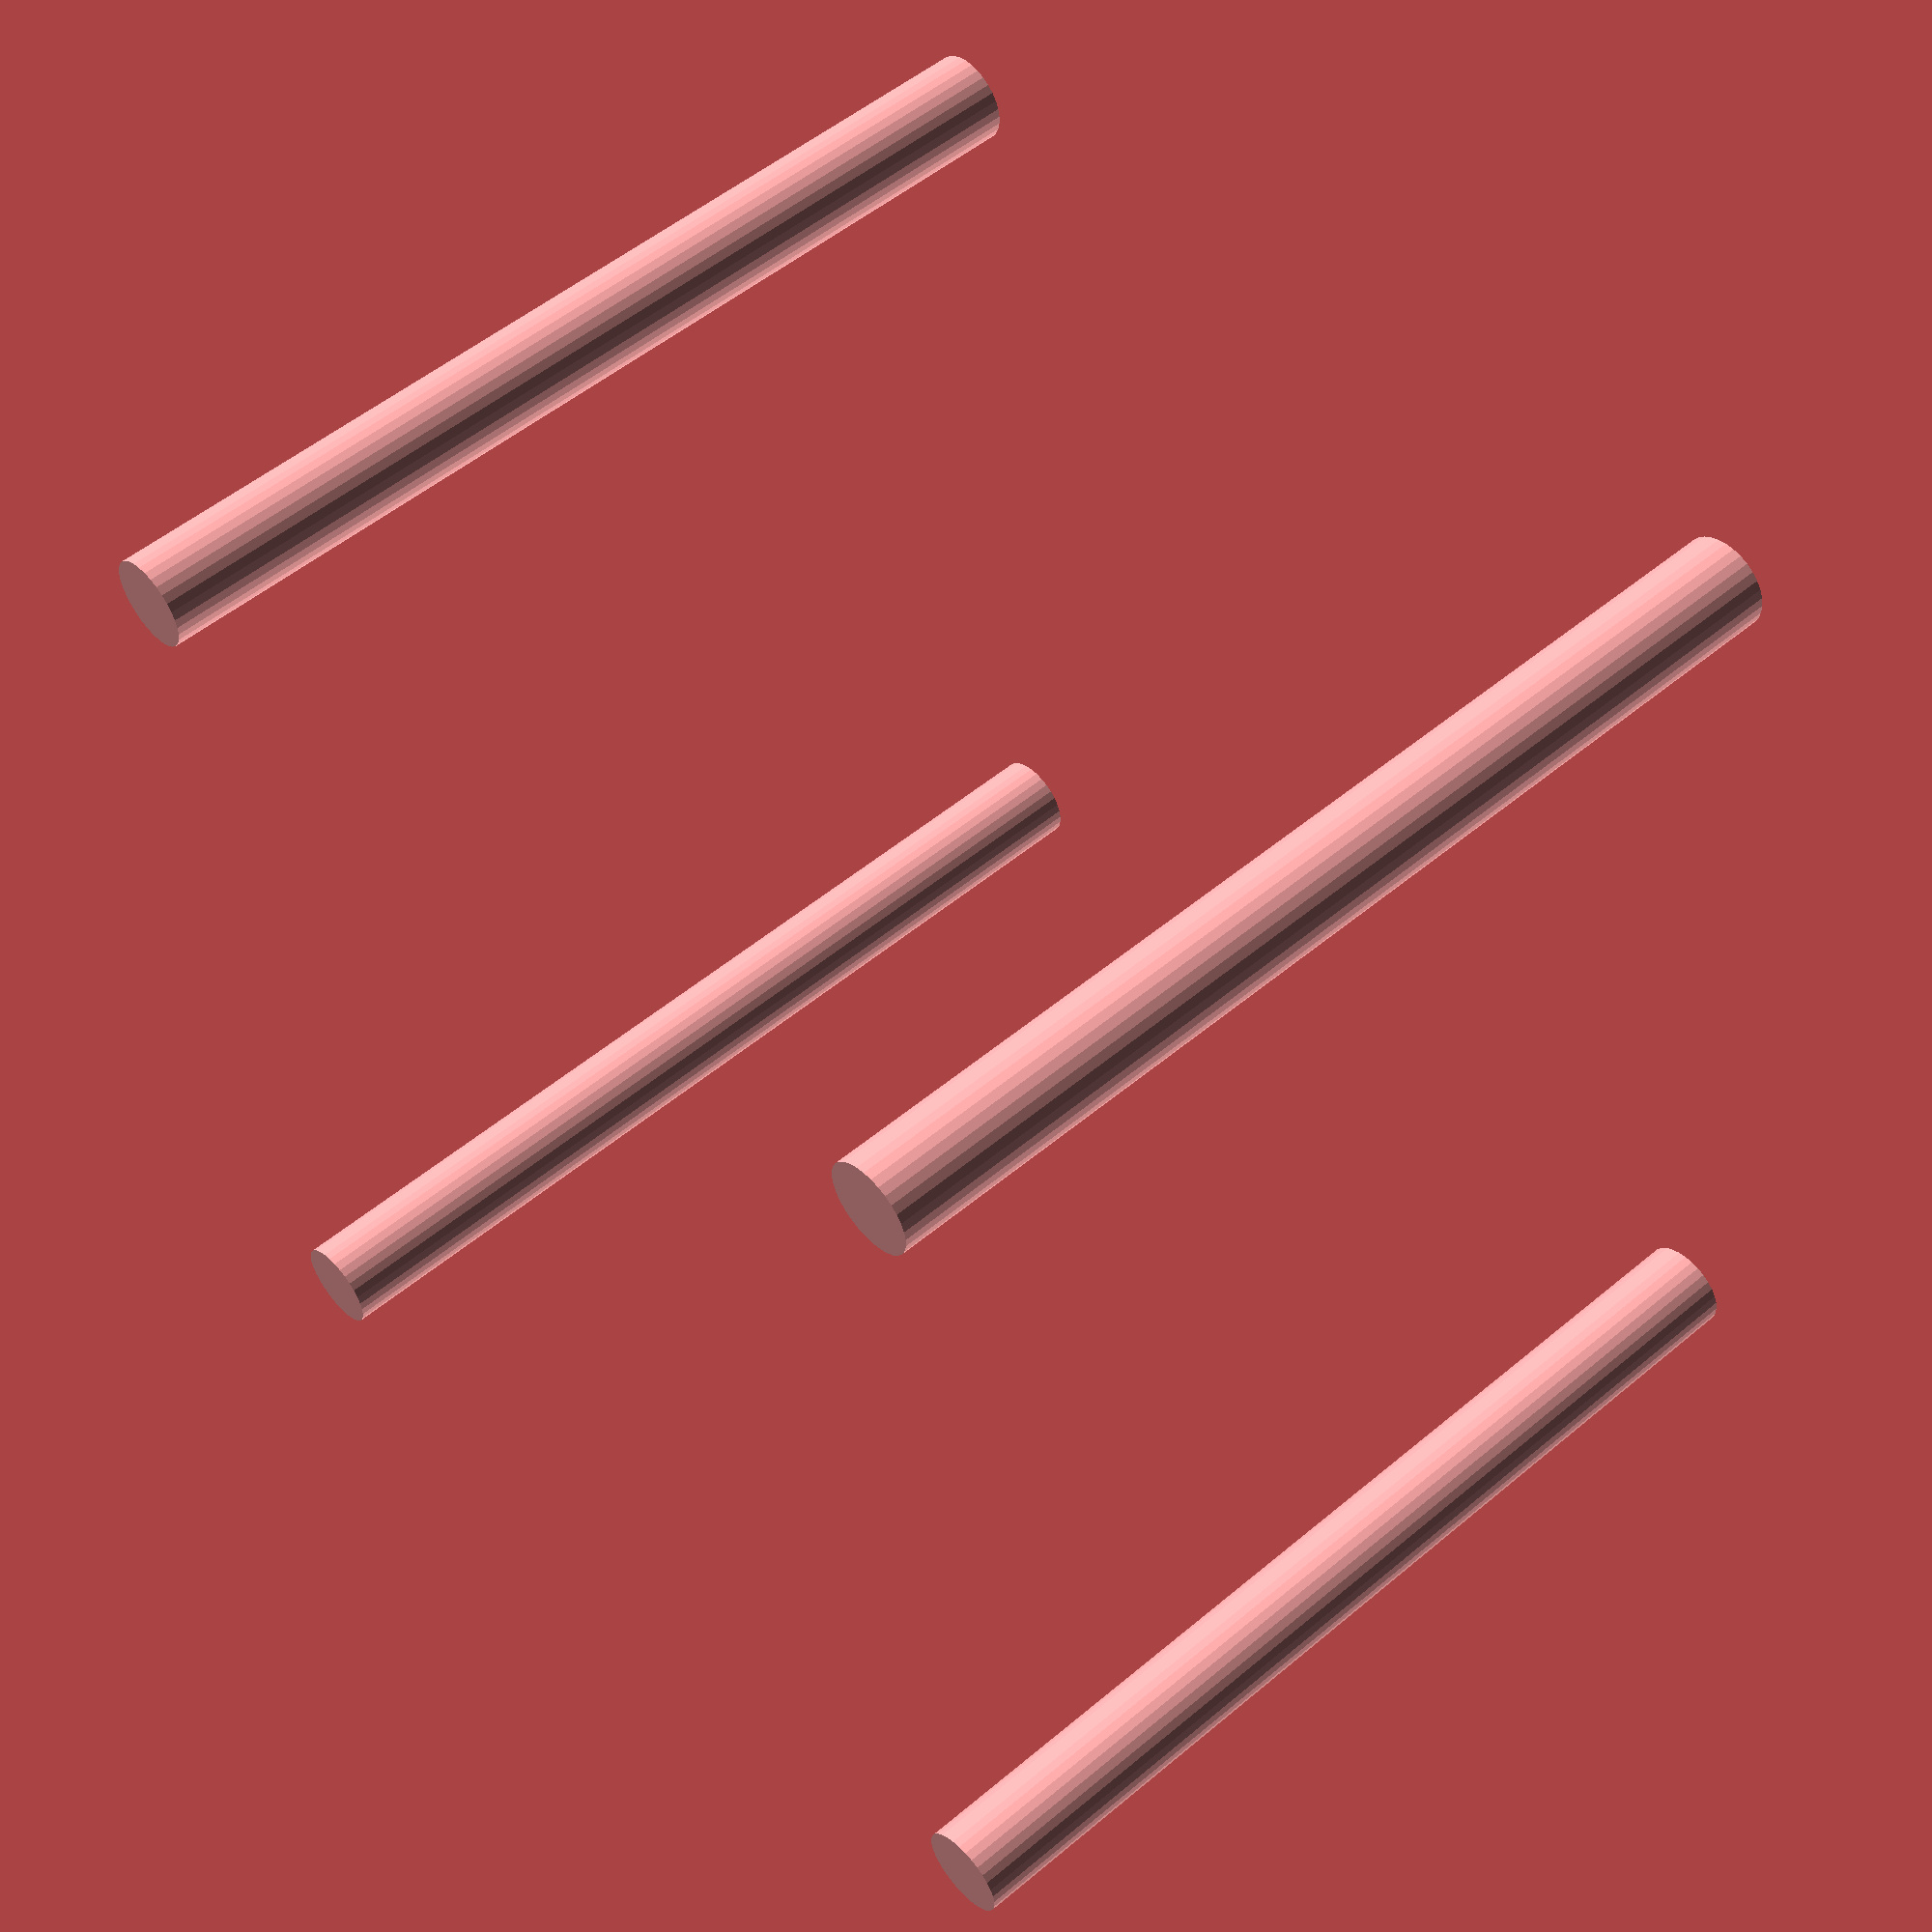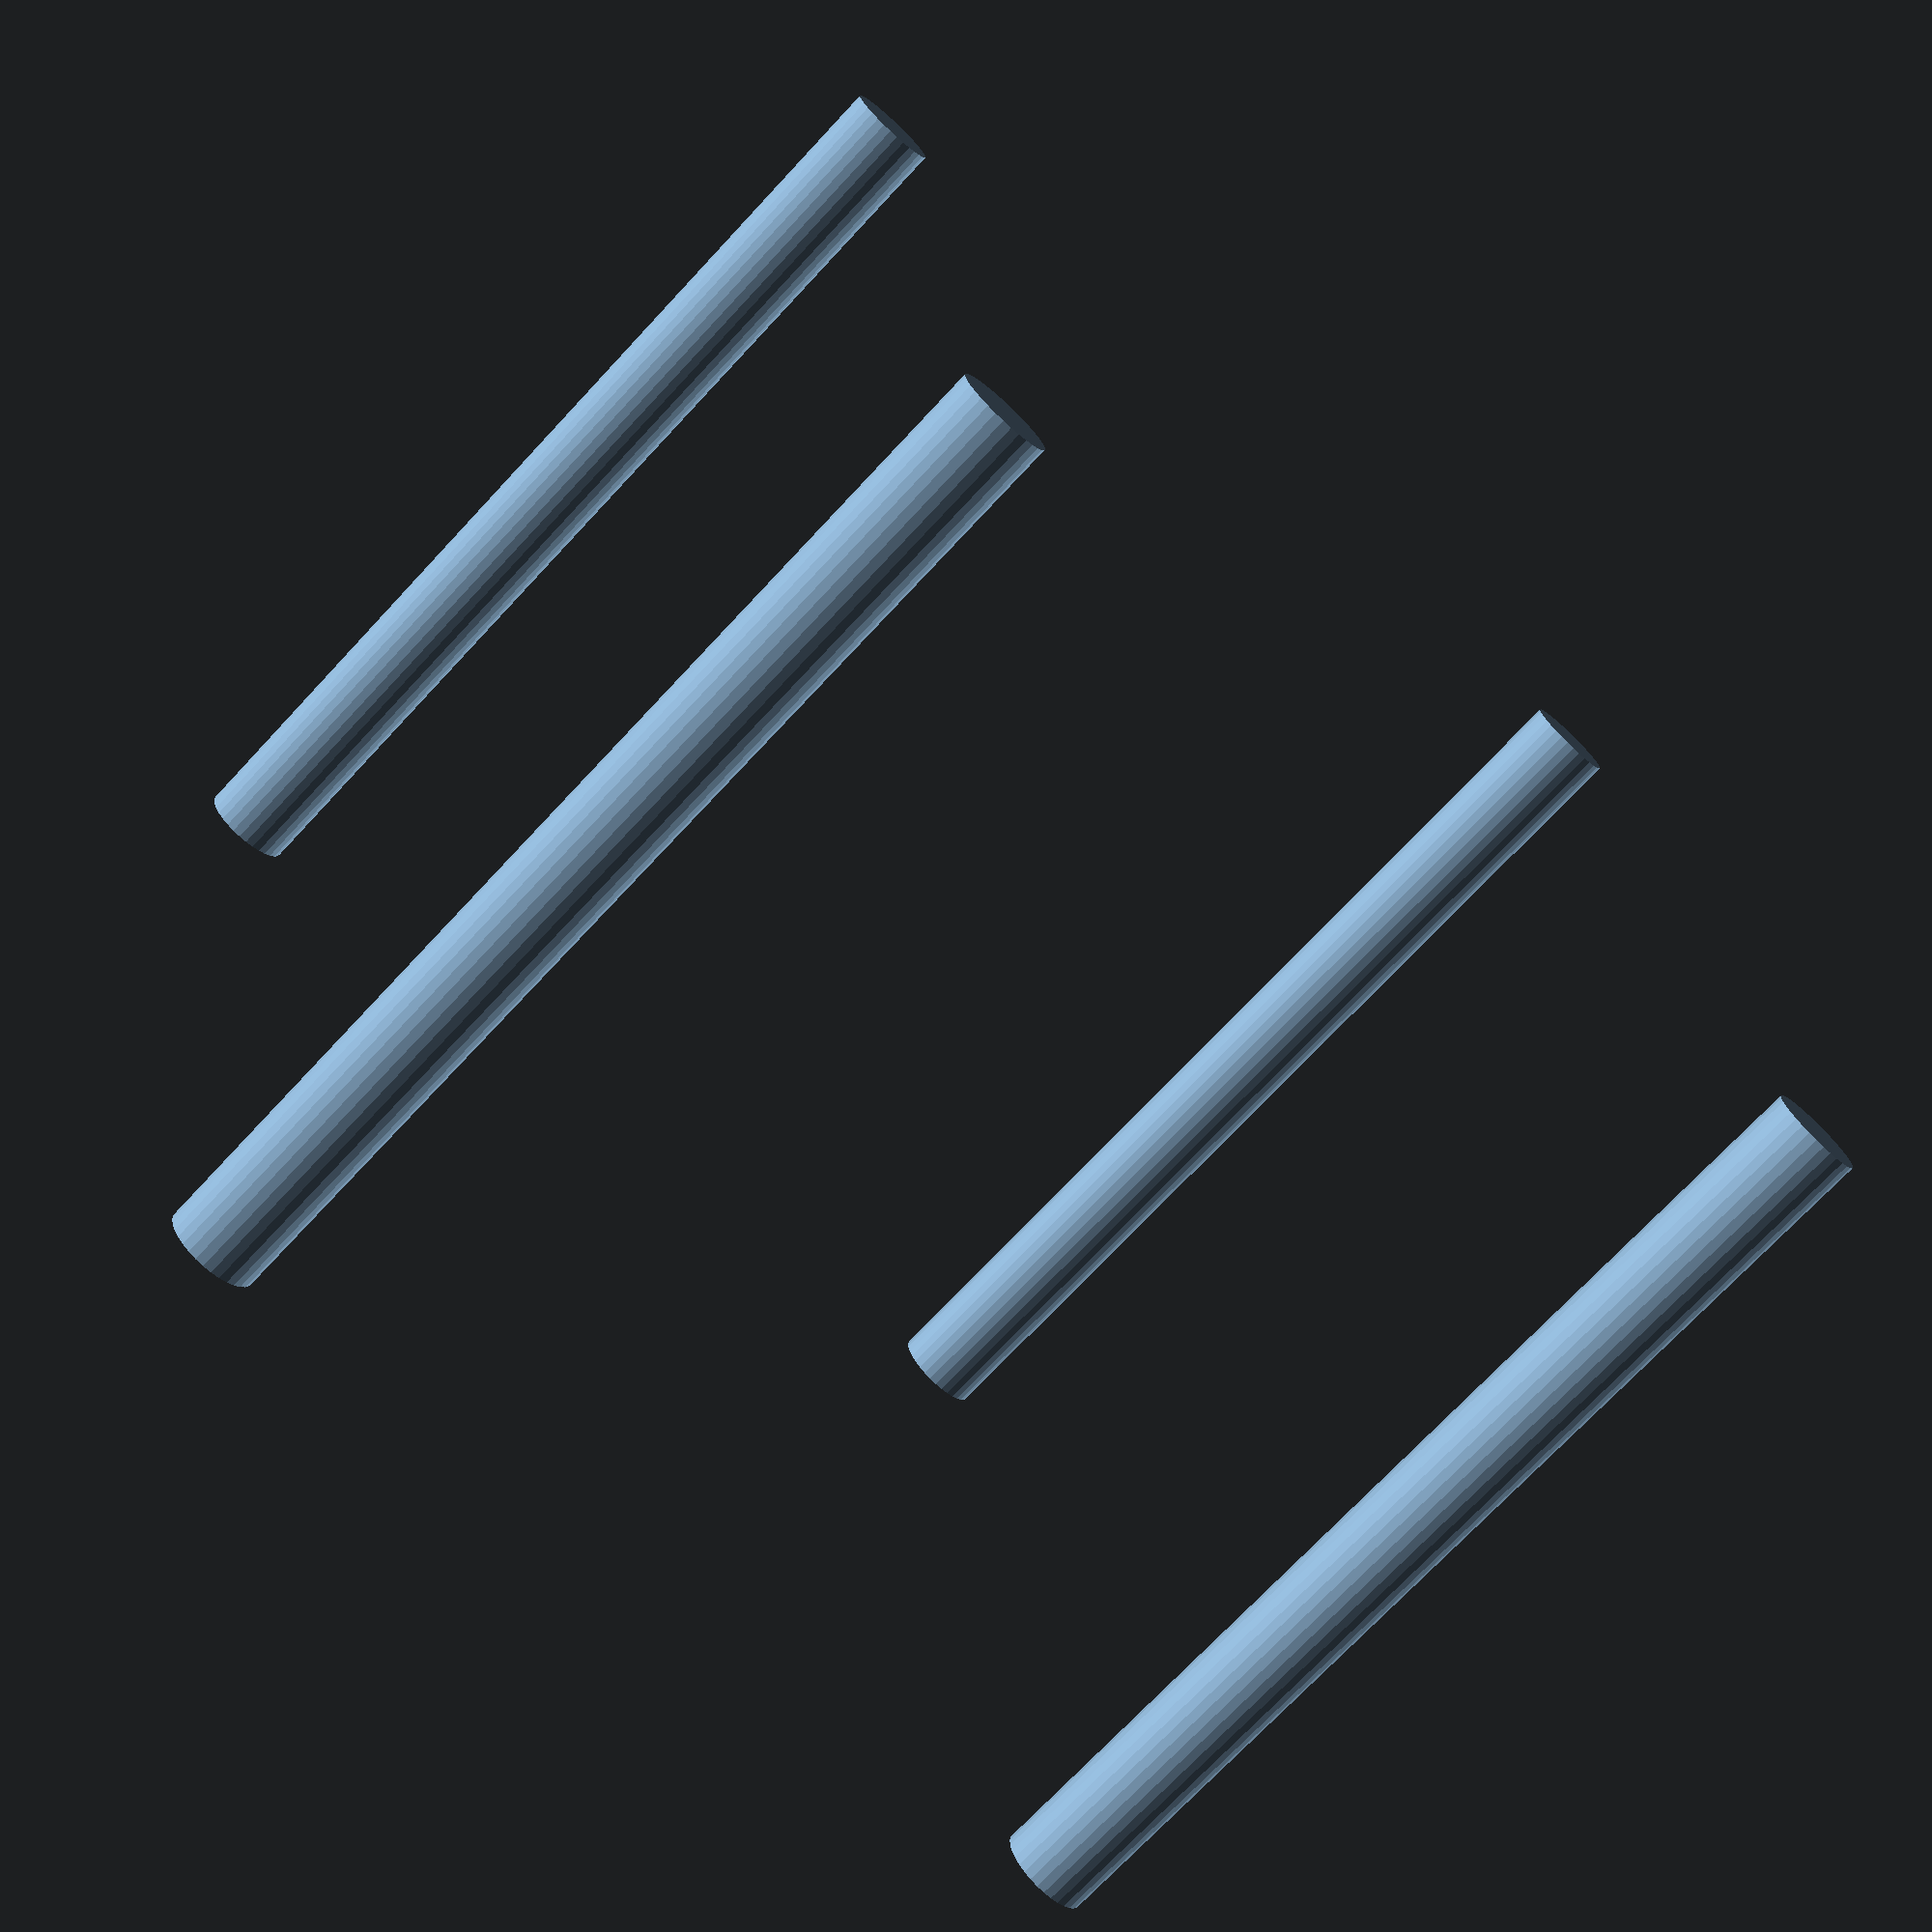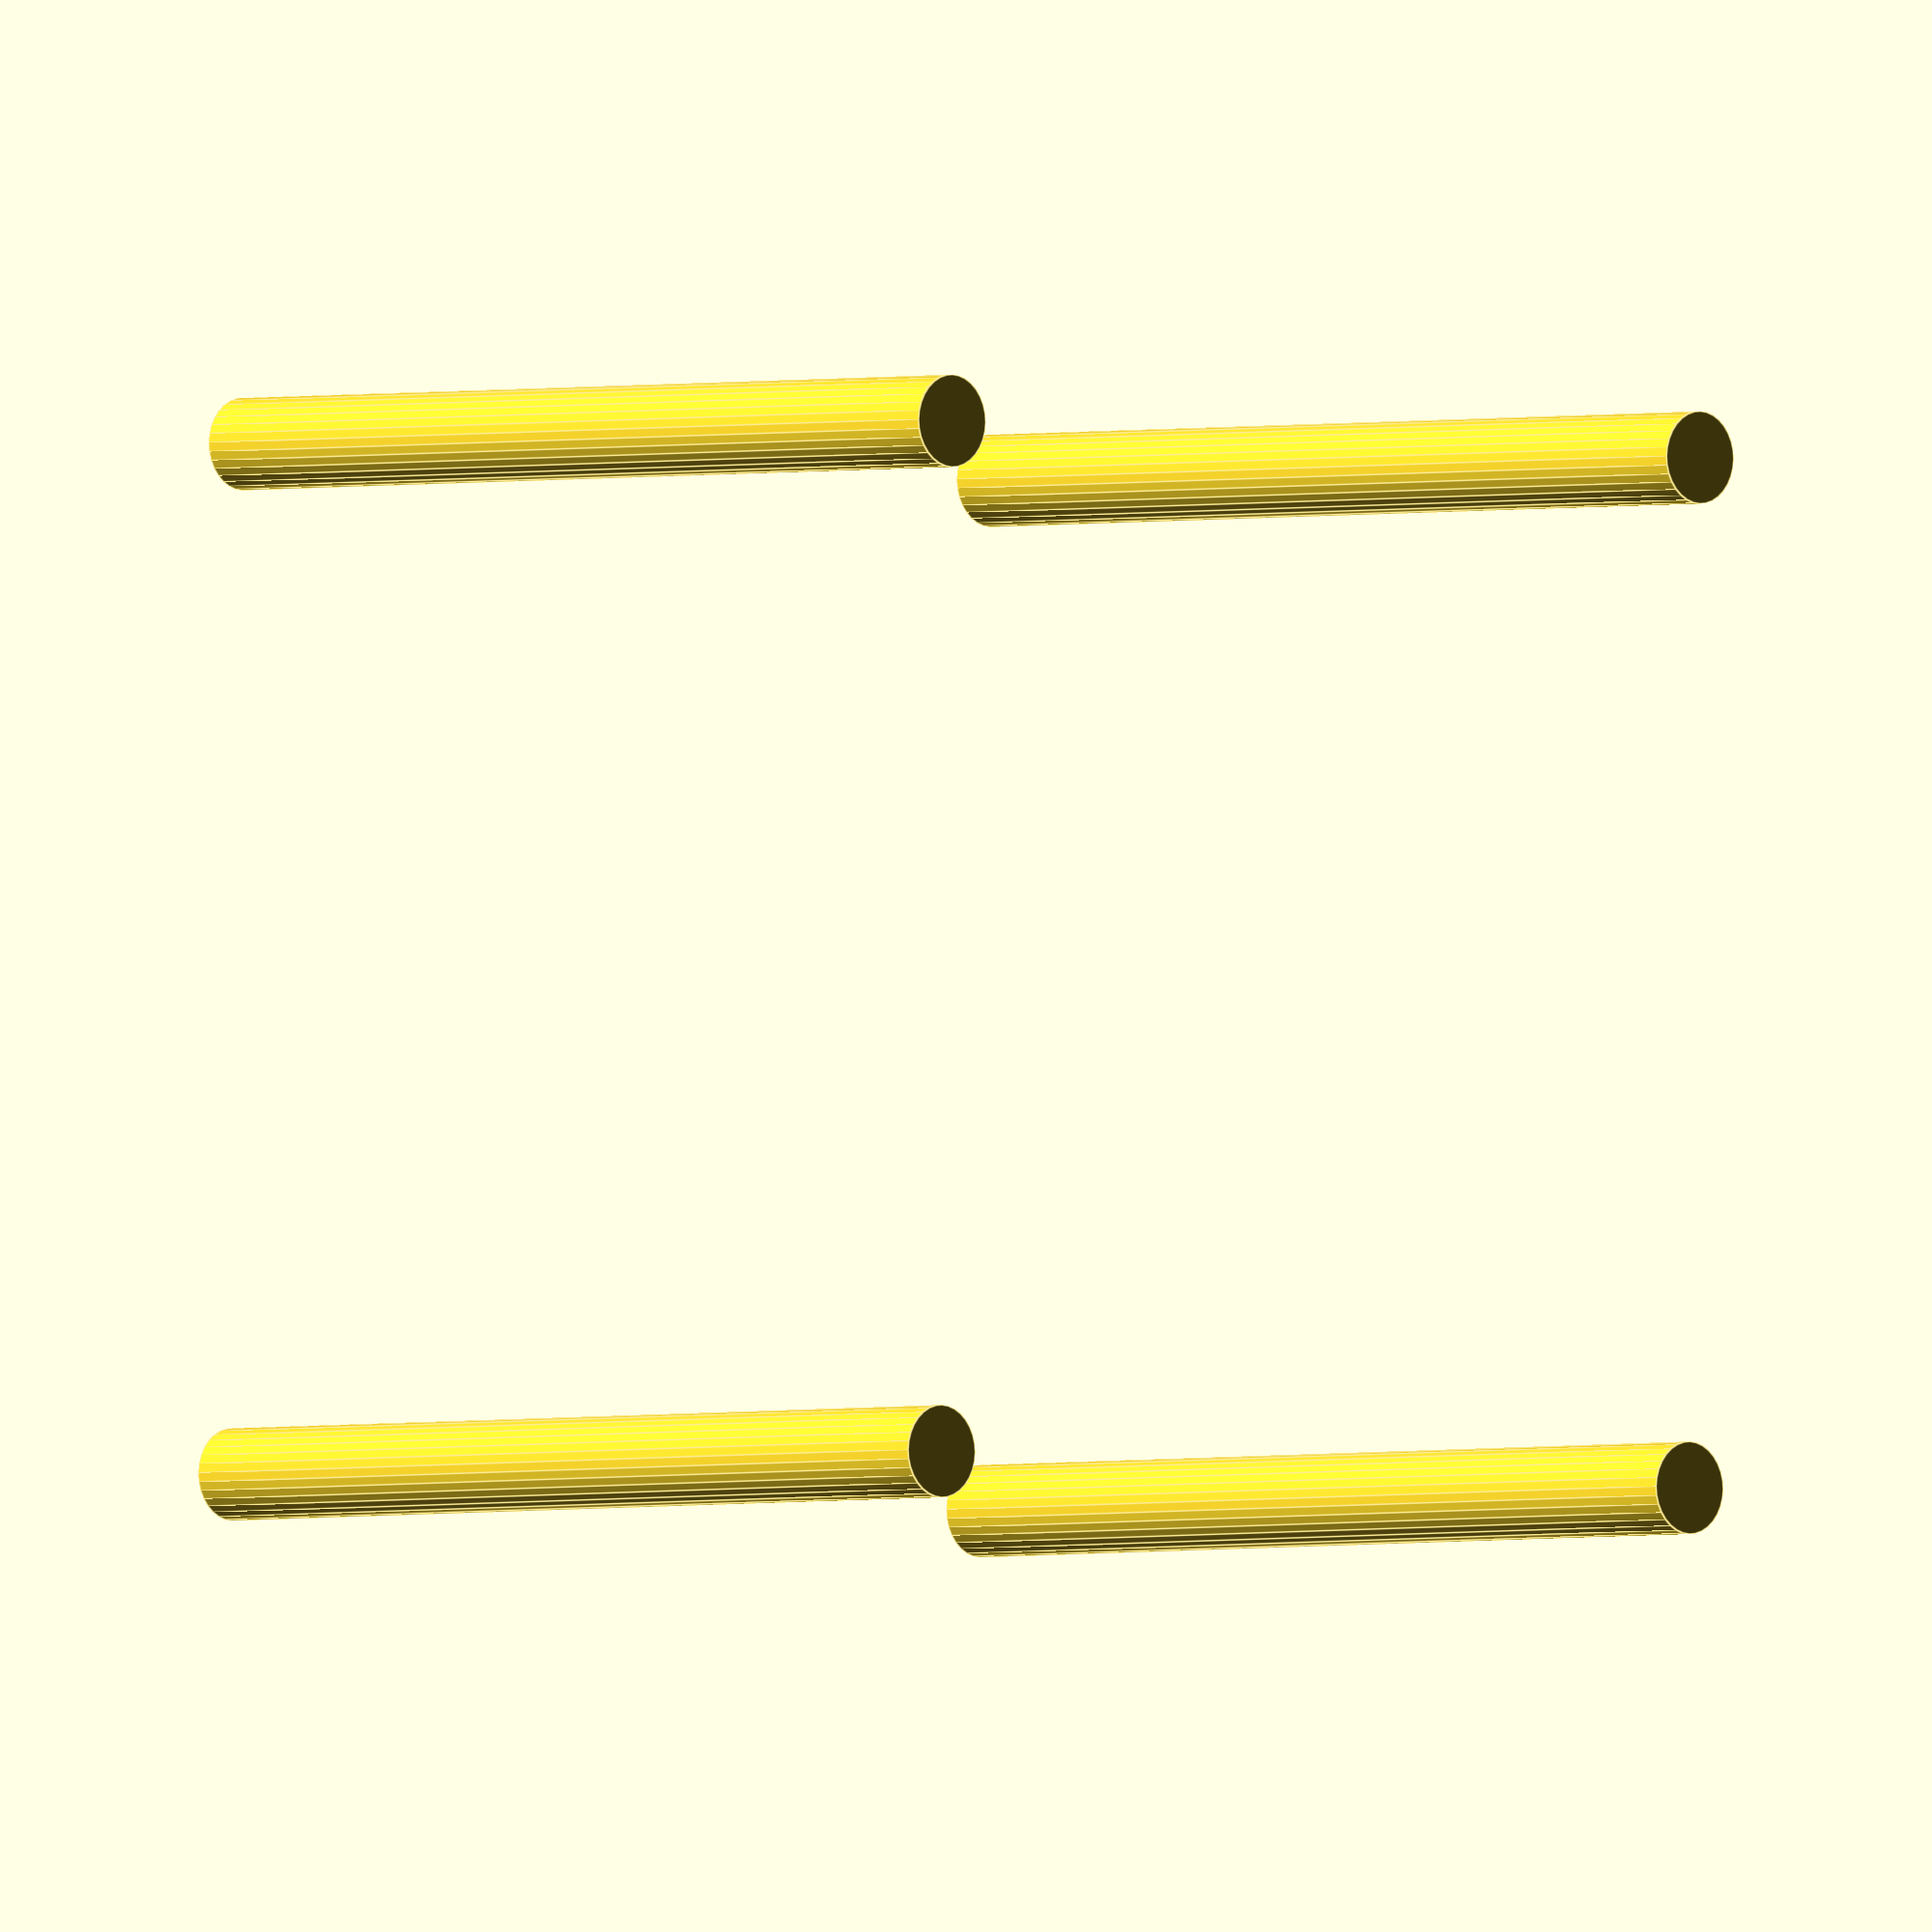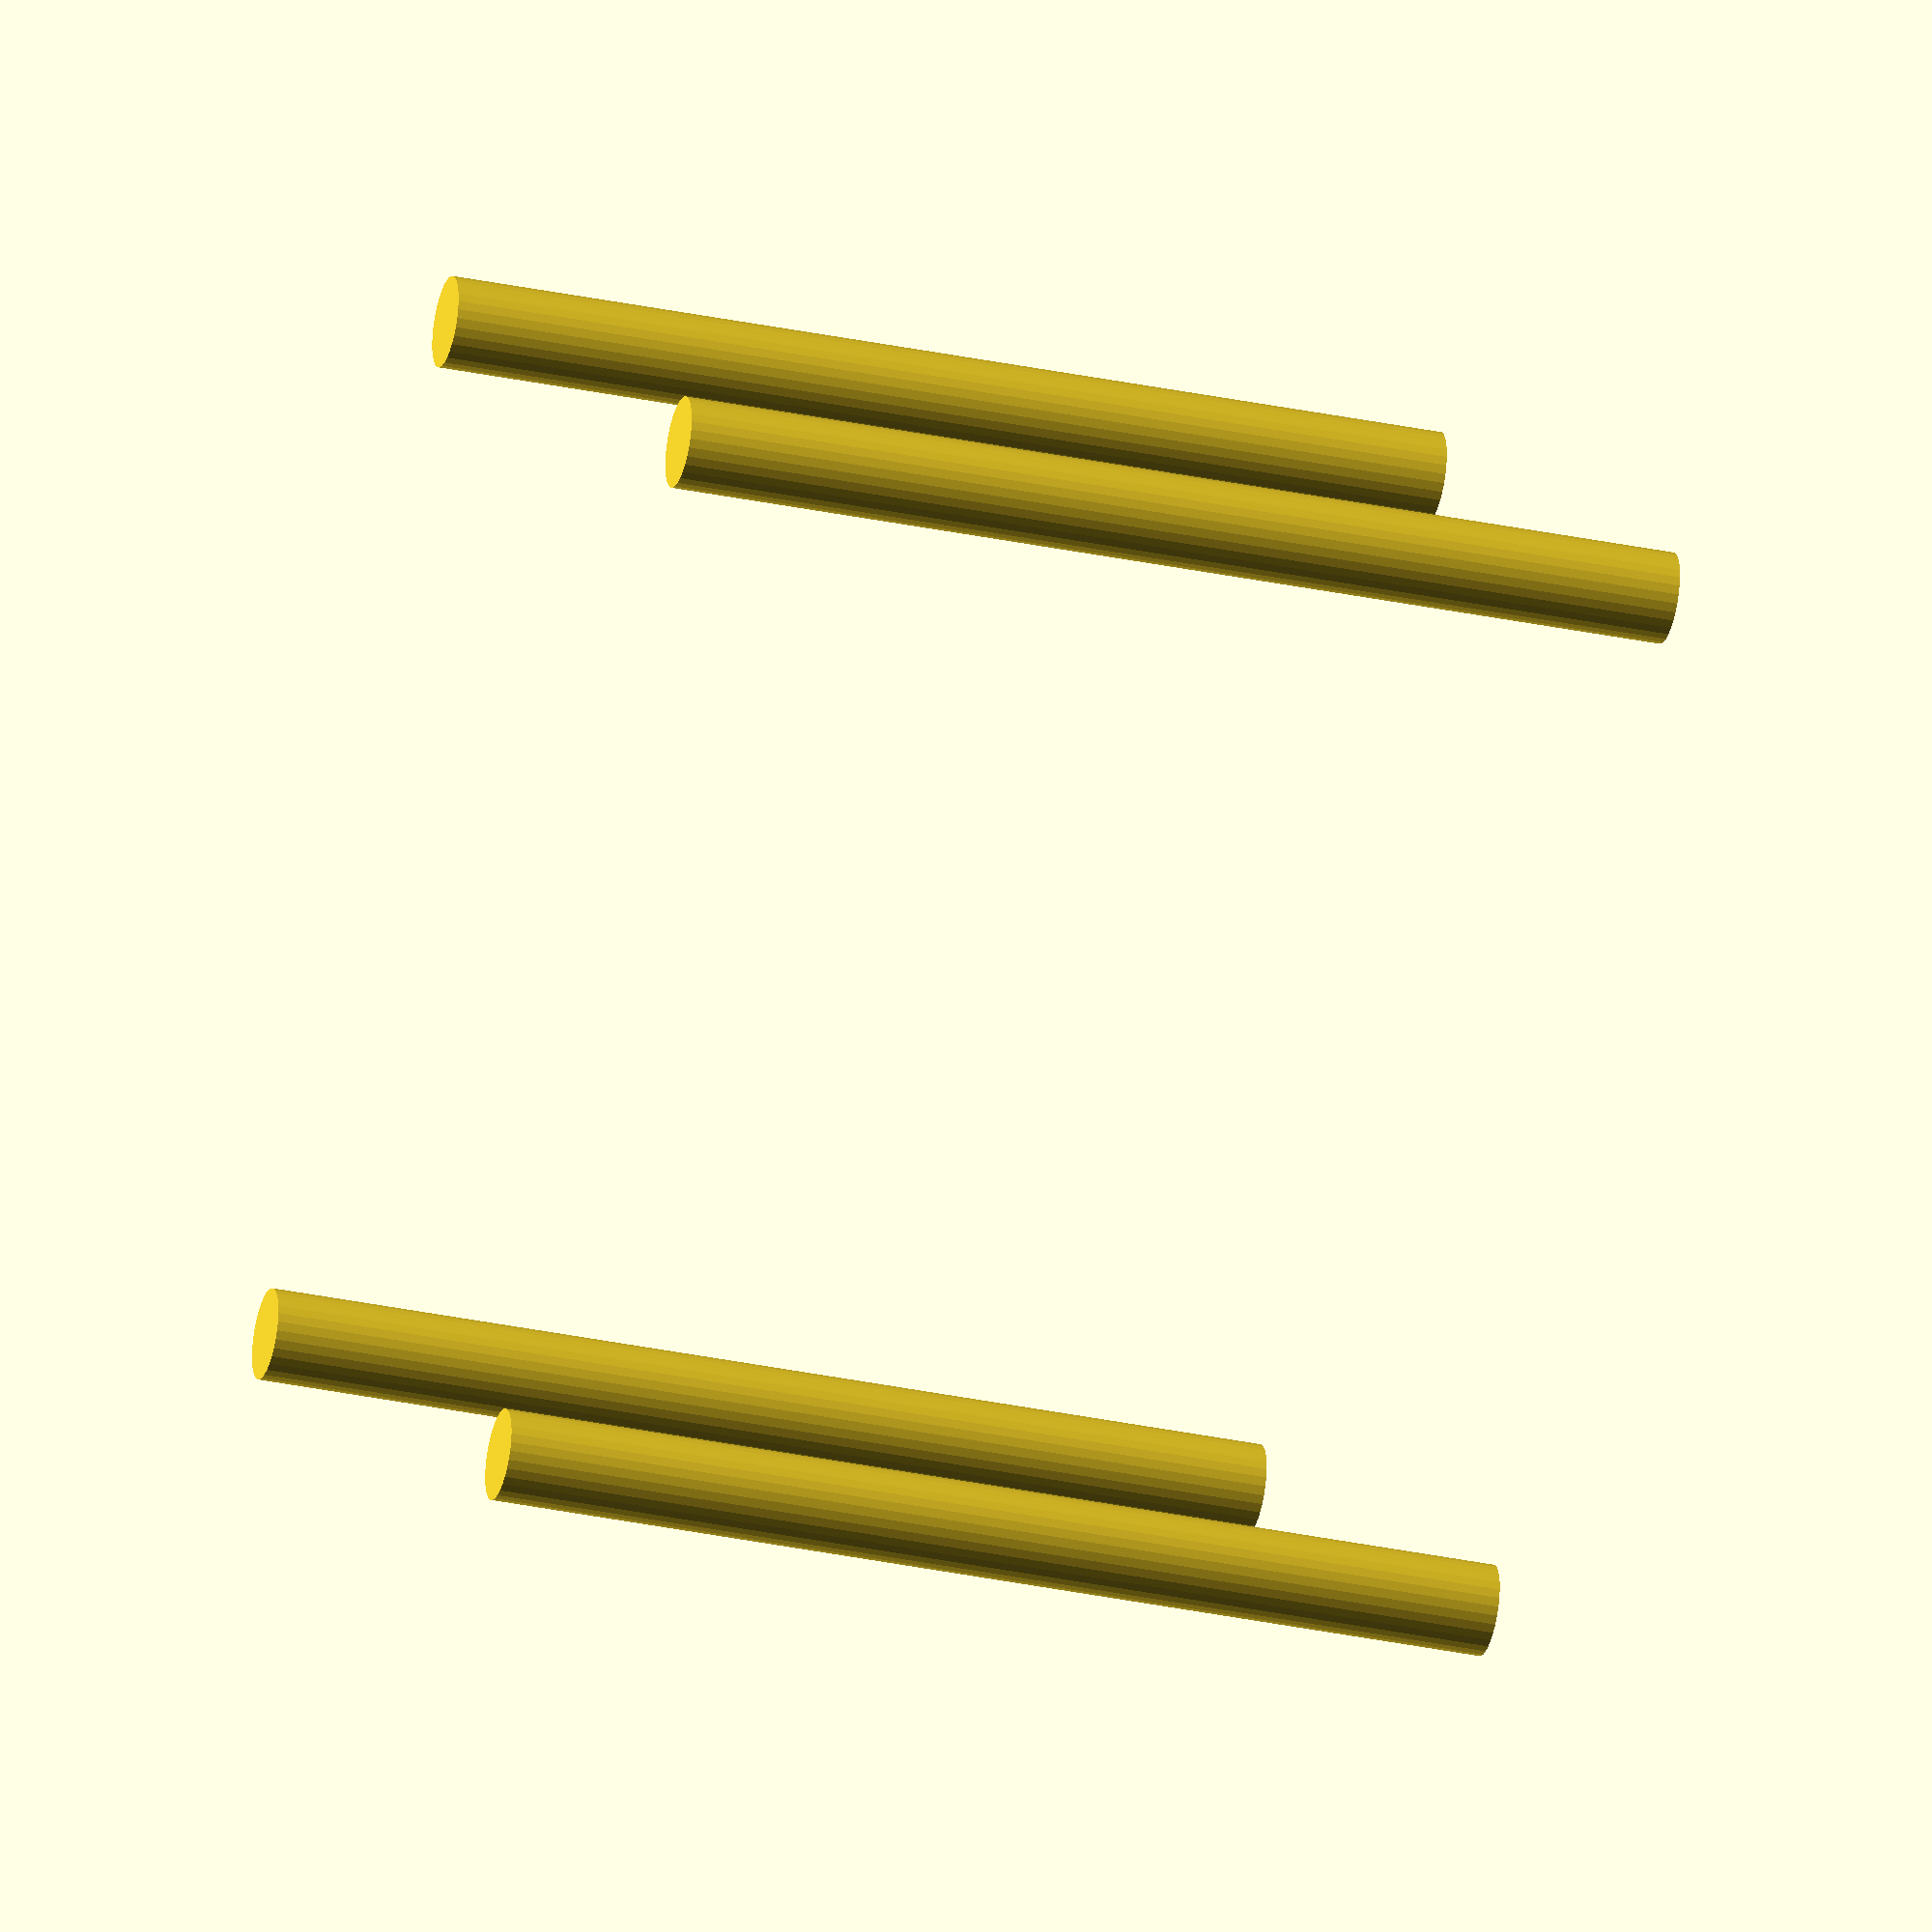
<openscad>

boltInterface(40);

module boltInterface(length)
{
    translate([20,20,0])
    cylinder(d=3.6, h=length, center=true, $fn=32);
    translate([20,-20,0])
    cylinder(d=3.6, h=length, center=true, $fn=32);
    translate([-20,20,0])
    cylinder(d=3.6, h=length, center=true, $fn=32);
    translate([-20,-20,0])
    cylinder(d=3.6, h=length, center=true, $fn=32); 
}
    
</openscad>
<views>
elev=307.2 azim=263.6 roll=48.1 proj=p view=solid
elev=72.5 azim=98.3 roll=137.0 proj=p view=wireframe
elev=1.8 azim=359.2 roll=136.5 proj=o view=edges
elev=212.0 azim=217.7 roll=106.6 proj=o view=solid
</views>
